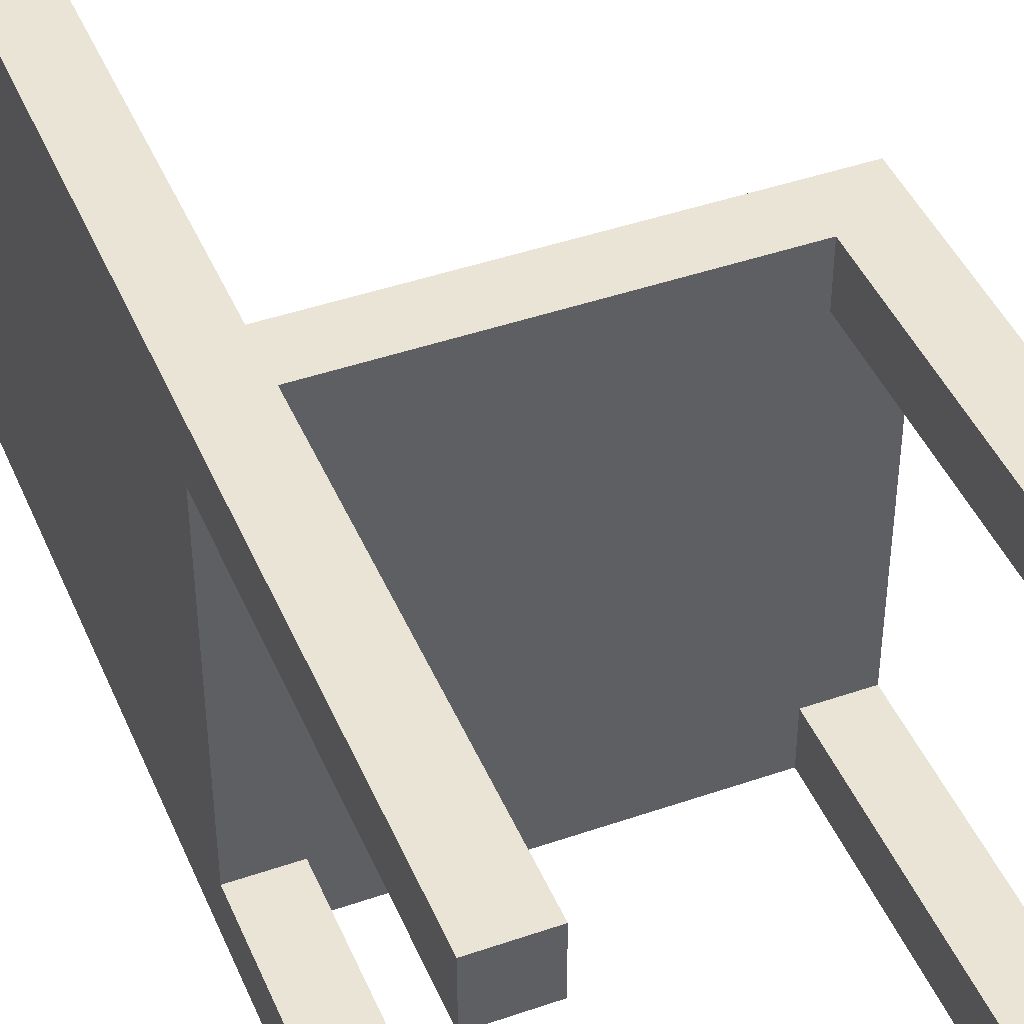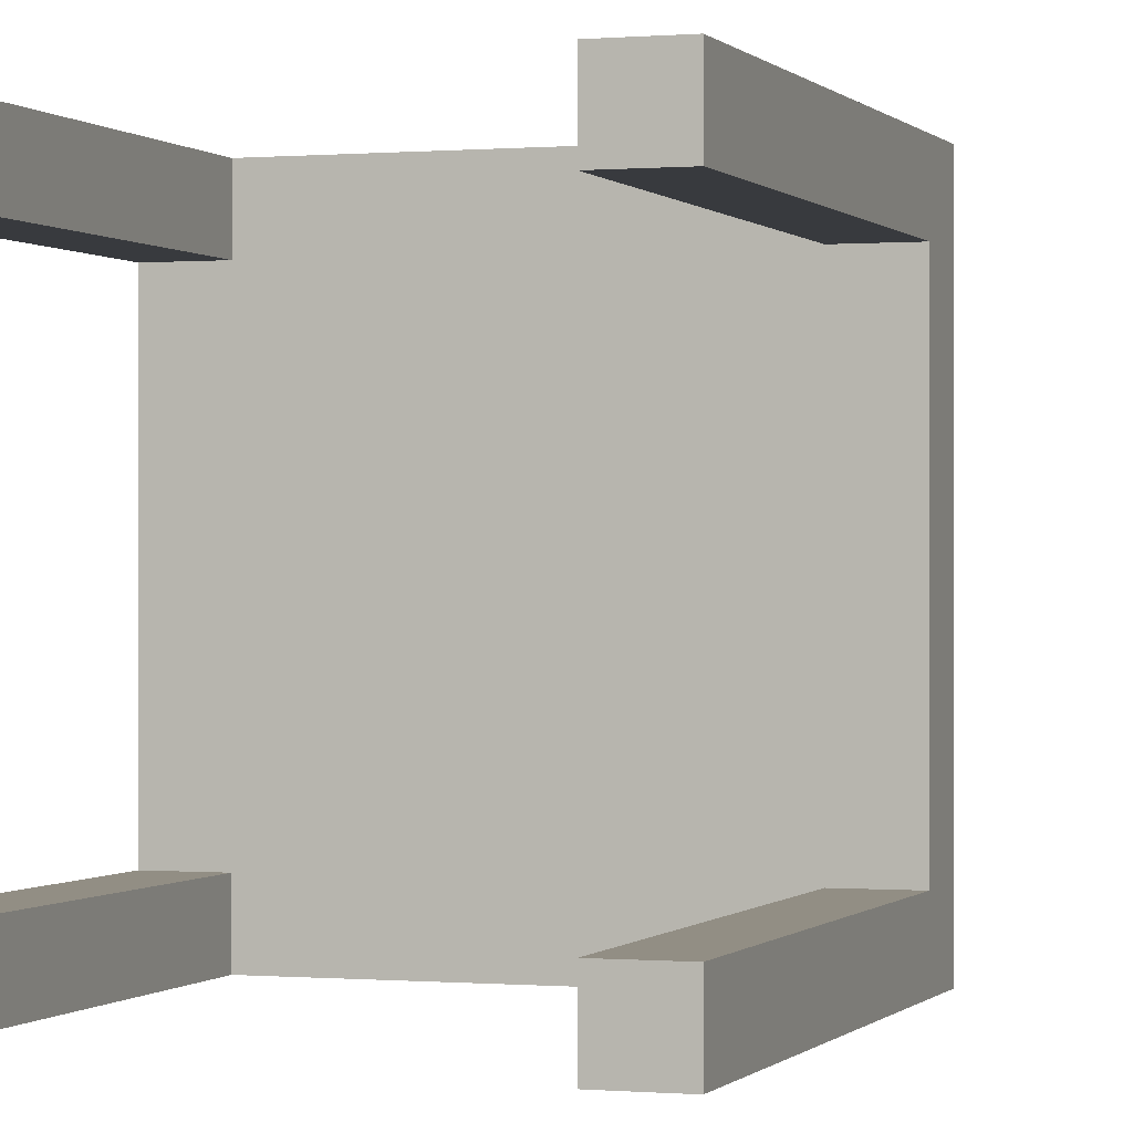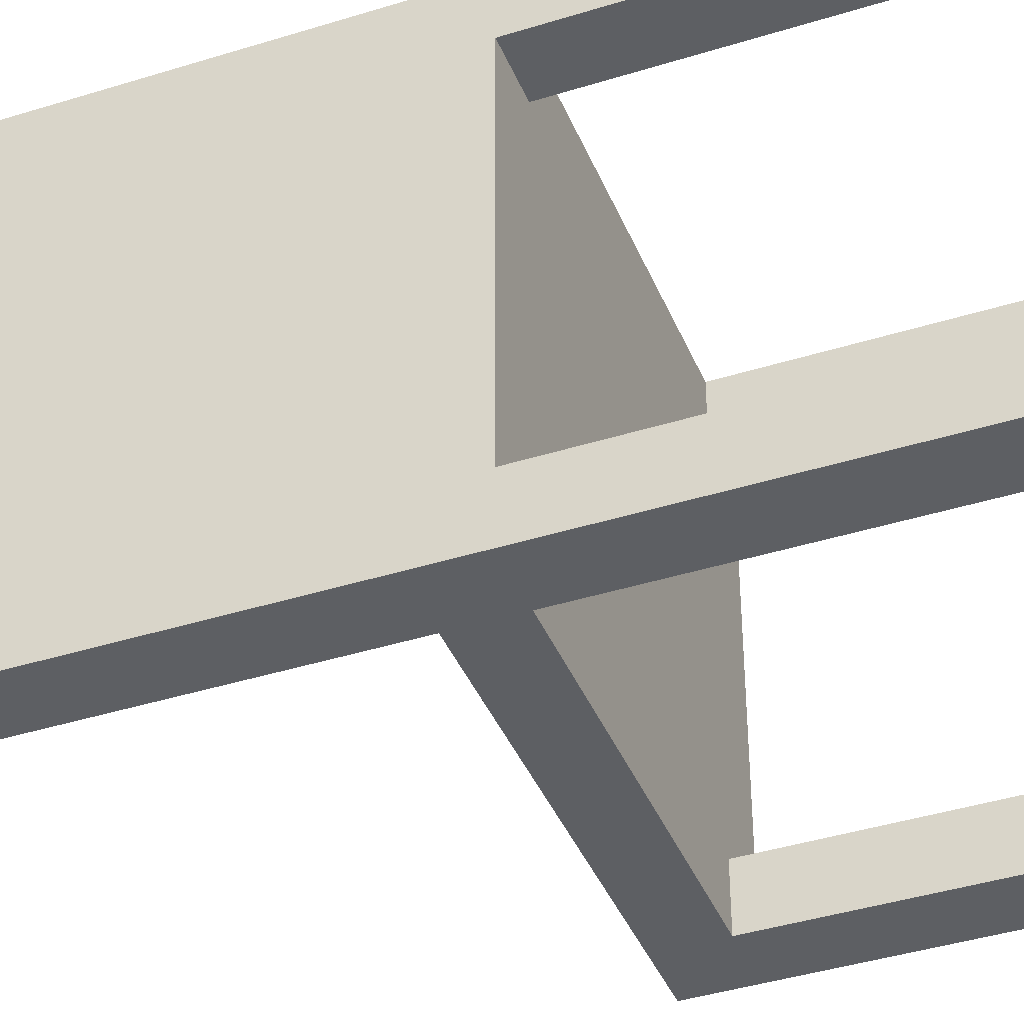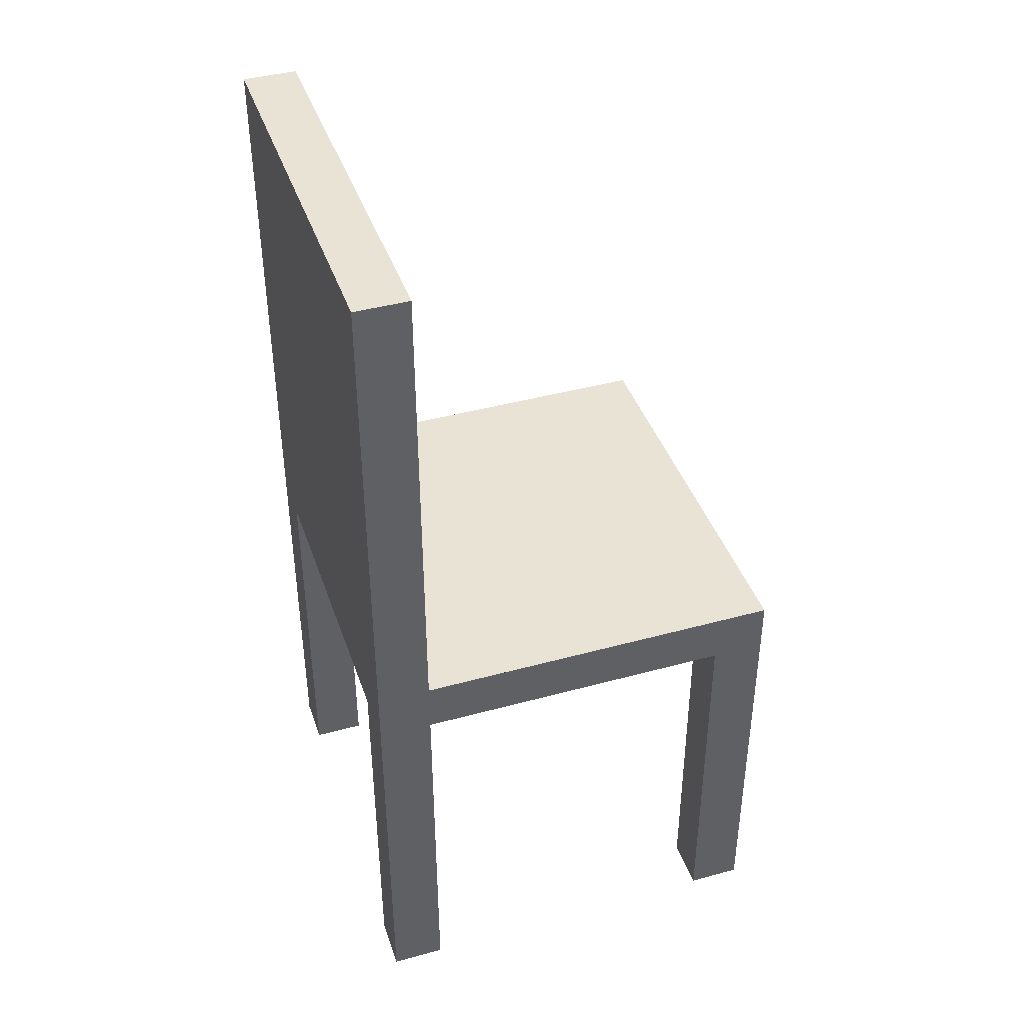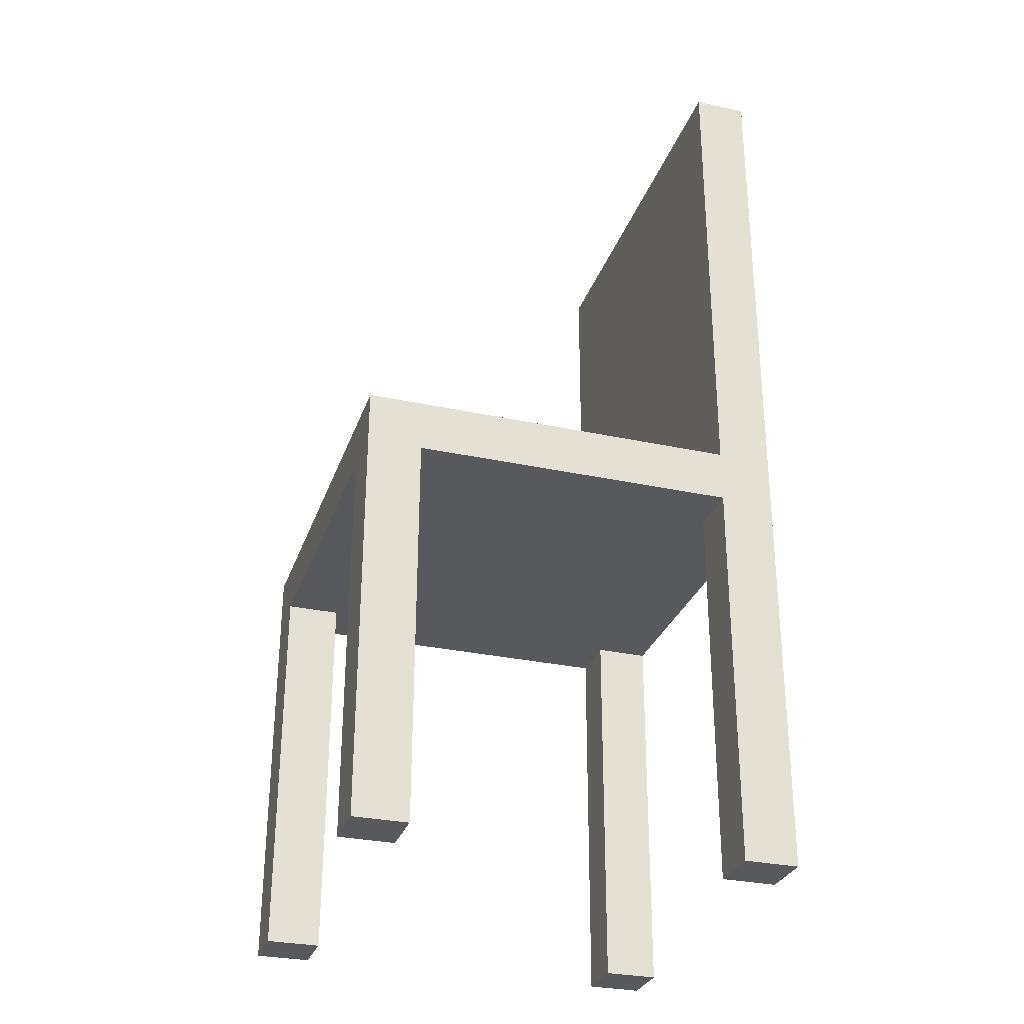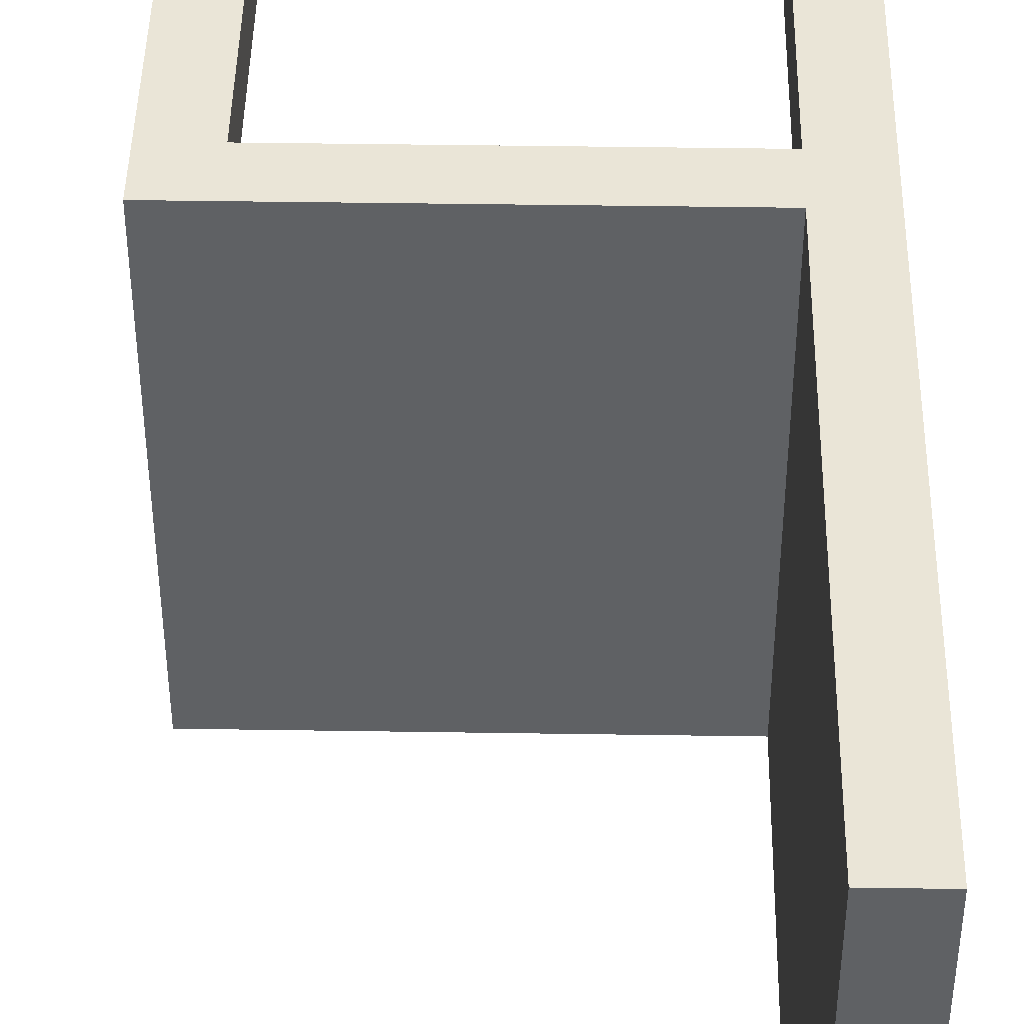
<metadata>
{"format":"obj","ext":"obj","renderer":"f3d","projection":"perspective","resolution":1024,"background":"white","views":[{"elev":43.9,"azim":-22.0,"up":"+Z"},{"elev":0.0,"azim":18.7,"up":"+Z"},{"elev":-40.1,"azim":-68.8,"up":"+Z"},{"elev":41.3,"azim":-18.3,"up":"+Y"},{"elev":-30.1,"azim":162.6,"up":"+Y"},{"elev":43.9,"azim":-178.9,"up":"+Z"}]}
</metadata>
<code>
o Cube
v -0.9994 1.818 -1
v -0.9998 2.06 -1.001
v -1 1.822 0.9998
v -1.001 2.064 0.9994
v 1.001 1.822 -0.9993
v 1 2.064 -0.9998
v 0.9997 1.826 1.001
v 0.9993 2.068 1
v 0.9998 2.066 0.000229
v 0.000188 2.062 -1
v -0.000683 2.066 0.9998
v -1 2.062 -0.000636
v -0.000247 2.064 -0.000204
v 0.9995 2.067 0.5002
v 0.5002 2.063 -1
v -0.5007 2.065 0.9996
v -1 2.061 -0.5006
v 1 2.065 -0.4998
v -0.4998 2.061 -1
v 0.4993 2.067 1
v -1 2.063 0.4994
v -0.000465 2.065 0.4998
v -3e-05 2.063 -0.5002
v 0.4998 2.065 1.3e-05
v -0.5002 2.063 -0.00042
v -0.5 2.062 -0.5004
v 0.5 2.064 -0.5
v 0.4995 2.066 0.5
v -0.5005 2.064 0.4996
v 0.9994 2.067 0.7502
v 0.7502 2.063 -0.9999
v -0.7507 2.065 0.9995
v -0.9999 2.061 -0.7506
v 0.9999 2.065 -0.2498
v -0.2498 2.062 -1
v 0.2493 2.066 0.9999
v -1 2.063 0.2494
v -0.000574 2.065 0.7498
v -0.000139 2.063 -0.2502
v 0.7498 2.065 0.000121
v -0.2502 2.064 -0.000312
v 0.9996 2.066 0.2502
v 0.2502 2.062 -1
v -0.2507 2.066 0.9997
v -1 2.062 -0.2506
v 1 2.064 -0.7498
v -0.7498 2.061 -1.001
v 0.7493 2.067 1
v -1.001 2.064 0.7494
v -0.000356 2.064 0.2498
v 7.9e-05 2.062 -0.7502
v 0.2498 2.064 -9.6e-05
v -0.7502 2.063 -0.000528
v -0.5001 2.063 -0.2504
v -0.4999 2.062 -0.7504
v -0.25 2.063 -0.5003
v -0.75 2.062 -0.5005
v 0.4999 2.064 -0.25
v 0.5001 2.063 -0.75
v 0.75 2.064 -0.4999
v 0.25 2.063 -0.5001
v 0.4994 2.066 0.75
v 0.4996 2.065 0.25
v 0.7495 2.066 0.5001
v 0.2495 2.065 0.4999
v -0.5006 2.065 0.7496
v -0.5004 2.064 0.2496
v -0.2505 2.065 0.4997
v -0.7505 2.064 0.4995
v -0.7504 2.063 0.2495
v -0.2504 2.064 0.2497
v -0.2506 2.065 0.7497
v 0.2496 2.065 0.2499
v 0.7496 2.066 0.2501
v 0.7494 2.067 0.7501
v 0.2501 2.063 -0.7501
v 0.7501 2.064 -0.7499
v 0.7499 2.065 -0.2499
v -0.7499 2.061 -0.7505
v -0.2499 2.062 -0.7503
v -0.2501 2.063 -0.2503
v -0.7501 2.062 -0.2505
v 0.2499 2.064 -0.2501
v 0.2494 2.066 0.7499
v -0.7506 2.064 0.7495
v -0.7543 4.328 0.995
v -1.004 4.328 0.9948
v -1.003 4.324 -0.7552
v -1.003 4.324 -1.005
v -1.004 4.326 0.2448
v -1.004 4.326 -0.005154
v -1.004 4.325 -0.2552
v -1.004 4.325 -0.5052
v -1.004 4.327 0.7448
v -1.004 4.327 0.4948
v -0.7534 4.324 -1.005
v -0.7538 4.326 -0.005046
v -0.7536 4.325 -0.505
v -0.754 4.327 0.495
v -0.7539 4.327 0.245
v -0.7535 4.325 -0.755
v -0.7537 4.326 -0.255
v -0.7542 4.328 0.745
v -0.0003 1.824 1
v -0.9999 1.82 -0.000153
v 1 1.824 0.000712
v 0.000571 1.82 -0.9997
v 0.000135 1.822 0.000279
v 0.4997 1.825 1
v -1 1.821 0.4998
v 1 1.823 -0.4993
v -0.4994 1.819 -0.9999
v -0.5003 1.823 1
v -0.9996 1.819 -0.5002
v 0.9999 1.825 0.5007
v 0.5006 1.821 -0.9995
v -8.3e-05 1.823 0.5003
v 0.000353 1.821 -0.4997
v -0.4999 1.821 6.3e-05
v 0.5001 1.823 0.000495
v 0.5004 1.822 -0.4995
v -0.4996 1.82 -0.4999
v -0.5001 1.822 0.5001
v 0.4999 1.824 0.5005
v 0.7497 1.825 1.001
v -1 1.822 0.7498
v 1 1.822 -0.7493
v -0.7494 1.819 -1
v -0.2503 1.824 1
v -0.9998 1.82 -0.2502
v 1 1.824 0.2507
v 0.2506 1.82 -0.9996
v -0.000192 1.824 0.7503
v 0.000244 1.822 -0.2497
v -0.7499 1.821 -4.5e-05
v 0.2501 1.822 0.000387
v 0.2497 1.824 1
v -1 1.821 0.2498
v 1 1.823 -0.2493
v -0.2494 1.82 -0.9998
v -0.7503 1.823 1
v -0.9995 1.819 -0.7502
v 0.9998 1.825 0.7507
v 0.7506 1.821 -0.9994
v 2.6e-05 1.823 0.2503
v 0.000462 1.821 -0.7497
v -0.2499 1.822 0.000171
v 0.7501 1.823 0.000603
v 0.5002 1.822 -0.2495
v 0.5005 1.821 -0.7495
v 0.2504 1.821 -0.4996
v 0.7504 1.822 -0.4994
v -0.4998 1.821 -0.2499
v -0.4995 1.82 -0.7499
v -0.7496 1.82 -0.5
v -0.2496 1.821 -0.4998
v -0.5002 1.823 0.7501
v -0.5 1.822 0.2501
v -0.7501 1.822 0.5
v -0.2501 1.823 0.5002
v 0.4998 1.824 0.7505
v 0.5 1.823 0.2505
v 0.2499 1.823 0.5004
v 0.7499 1.824 0.5006
v 0.75 1.824 0.2506
v 0.25 1.823 0.2504
v 0.2498 1.824 0.7504
v -0.25 1.822 0.2502
v -0.75 1.821 0.25
v -0.7502 1.822 0.75
v -0.2495 1.82 -0.7498
v -0.7495 1.819 -0.75
v -0.7498 1.82 -0.25
v 0.7505 1.822 -0.7494
v 0.2505 1.821 -0.7496
v 0.2502 1.822 -0.2496
v 0.7502 1.823 -0.2494
v -0.2498 1.821 -0.2498
v -0.2502 1.823 0.7502
v 0.7498 1.825 0.7506
v 0.7526 0.004053 1.004
v 1.003 0.004449 1.004
v -0.9973 0.000785 0.7535
v -0.9974 0.001284 1.003
v 1.003 0.000957 -0.7457
v 1.003 0.000458 -0.9957
v -0.7465 -0.002311 -0.9964
v -0.9965 -0.002706 -0.9965
v -0.7474 0.00168 1.004
v -0.9967 -0.002208 -0.7465
v 1.003 0.00395 0.7543
v 0.7534 6.3e-05 -0.9958
v -0.7473 0.001181 0.7536
v -0.7467 -0.001812 -0.7464
v 0.7533 0.000561 -0.7458
v 0.7527 0.003554 0.7542
f 126 170 193 183
f 4 3 141 113 129 104 137 109 125 7 8 48 20 36 11 44 16 32
f 8 7 143 115 131 106 139 111 127 5 6 46 18 34 9 42 14 30
f 79 47 96 101
f 2 1 142 114 130 105 138 110 126 3 4 49 21 37 12 45 17 33
f 6 5 144 116 132 107 140 112 128 1 2 47 19 35 10 43 15 31
f 84 38 11 36
f 83 39 13 52
f 47 2 89 96
f 81 54 25 41
f 80 55 26 56
f 57 79 101 98
f 78 58 24 40
f 77 59 27 60
f 76 51 23 61
f 75 62 20 48
f 74 63 28 64
f 73 50 22 65
f 72 66 16 44
f 71 67 29 68
f 21 49 94 95
f 67 70 69 29
f 25 53 70 67
f 45 12 91 92
f 50 71 68 22
f 13 41 71 50
f 41 25 67 71
f 38 72 44 11
f 22 68 72 38
f 68 29 66 72
f 63 73 65 28
f 24 52 73 63
f 52 13 50 73
f 42 74 64 14
f 9 40 74 42
f 40 24 63 74
f 30 75 48 8
f 14 64 75 30
f 64 28 62 75
f 59 76 61 27
f 15 43 76 59
f 43 10 51 76
f 46 77 60 18
f 6 31 77 46
f 31 15 59 77
f 34 78 40 9
f 18 60 78 34
f 60 27 58 78
f 55 79 57 26
f 19 47 79 55
f 82 57 98 102
f 51 80 56 23
f 10 35 80 51
f 35 19 55 80
f 39 81 41 13
f 23 56 81 39
f 56 26 54 81
f 54 82 53 25
f 26 57 82 54
f 2 33 88 89
f 58 83 52 24
f 27 61 83 58
f 61 23 39 83
f 62 84 36 20
f 28 65 84 62
f 65 22 38 84
f 66 85 32 16
f 29 69 85 66
f 37 21 95 90
f 103 94 87 86
f 102 92 91 97
f 101 88 93 98
f 100 90 95 99
f 97 91 90 100
f 96 89 88 101
f 98 93 92 102
f 99 95 94 103
f 69 70 100 99
f 33 17 93 88
f 32 85 103 86
f 12 37 90 91
f 70 53 97 100
f 49 4 87 94
f 4 32 86 87
f 17 45 92 93
f 85 69 99 103
f 53 82 102 97
f 179 133 104 129
f 178 134 108 147
f 177 139 106 148
f 176 149 120 136
f 175 150 121 151
f 174 127 111 152
f 173 153 119 135
f 172 154 122 155
f 171 146 118 156
f 170 157 113 141
f 169 158 123 159
f 168 145 117 160
f 167 161 109 137
f 166 162 124 163
f 165 131 115 164
f 162 165 164 124
f 120 148 165 162
f 148 106 131 165
f 145 166 163 117
f 108 136 166 145
f 136 120 162 166
f 133 167 137 104
f 117 163 167 133
f 163 124 161 167
f 158 168 160 123
f 119 147 168 158
f 147 108 145 168
f 138 169 159 110
f 105 135 169 138
f 135 119 158 169
f 128 172 194 187
f 110 159 170 126
f 159 123 157 170
f 154 171 156 122
f 112 140 171 154
f 140 107 146 171
f 142 172 155 114
f 142 1 188 190
f 128 112 154 172
f 130 173 135 105
f 114 155 173 130
f 155 122 153 173
f 150 174 152 121
f 116 144 174 150
f 141 3 184 189
f 146 175 151 118
f 107 132 175 146
f 132 116 150 175
f 134 176 136 108
f 118 151 176 134
f 151 121 149 176
f 149 177 148 120
f 121 152 177 149
f 152 111 139 177
f 153 178 147 119
f 122 156 178 153
f 156 118 134 178
f 157 179 129 113
f 123 160 179 157
f 160 117 133 179
f 161 180 125 109
f 124 164 180 161
f 164 115 143 180
f 196 191 182 181
f 183 193 189 184
f 188 187 194 190
f 192 186 185 195
f 174 144 192 195
f 143 7 182 191
f 172 142 190 194
f 125 180 196 181
f 7 125 181 182
f 144 5 186 192
f 127 174 195 185
f 3 126 183 184
f 180 143 191 196
f 5 127 185 186
f 1 128 187 188
f 170 141 189 193

</code>
